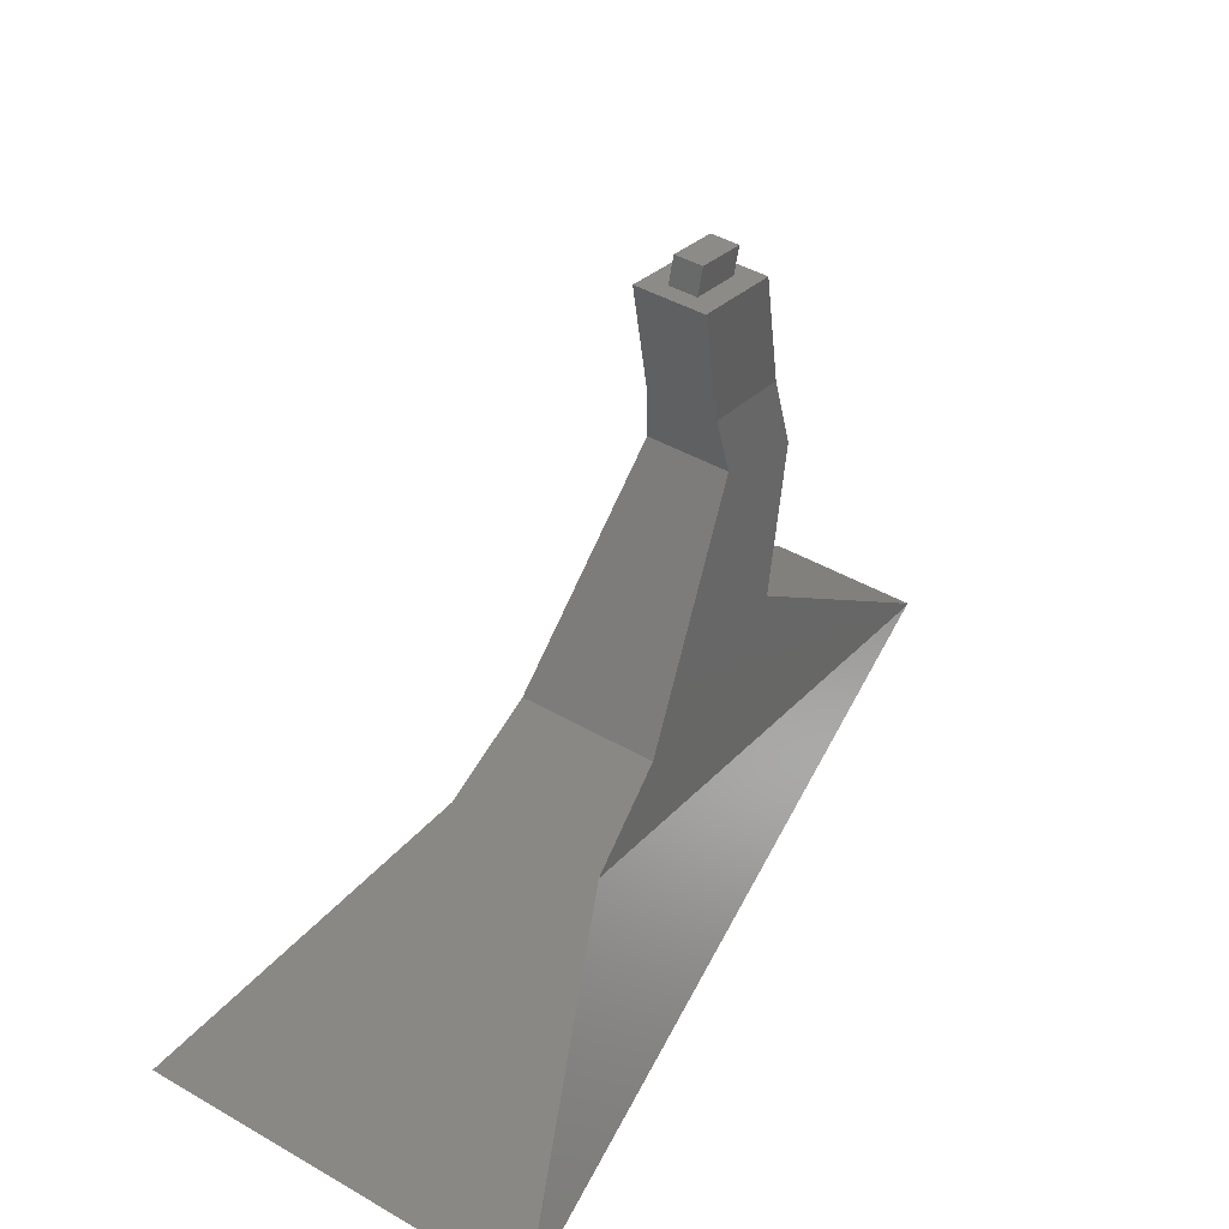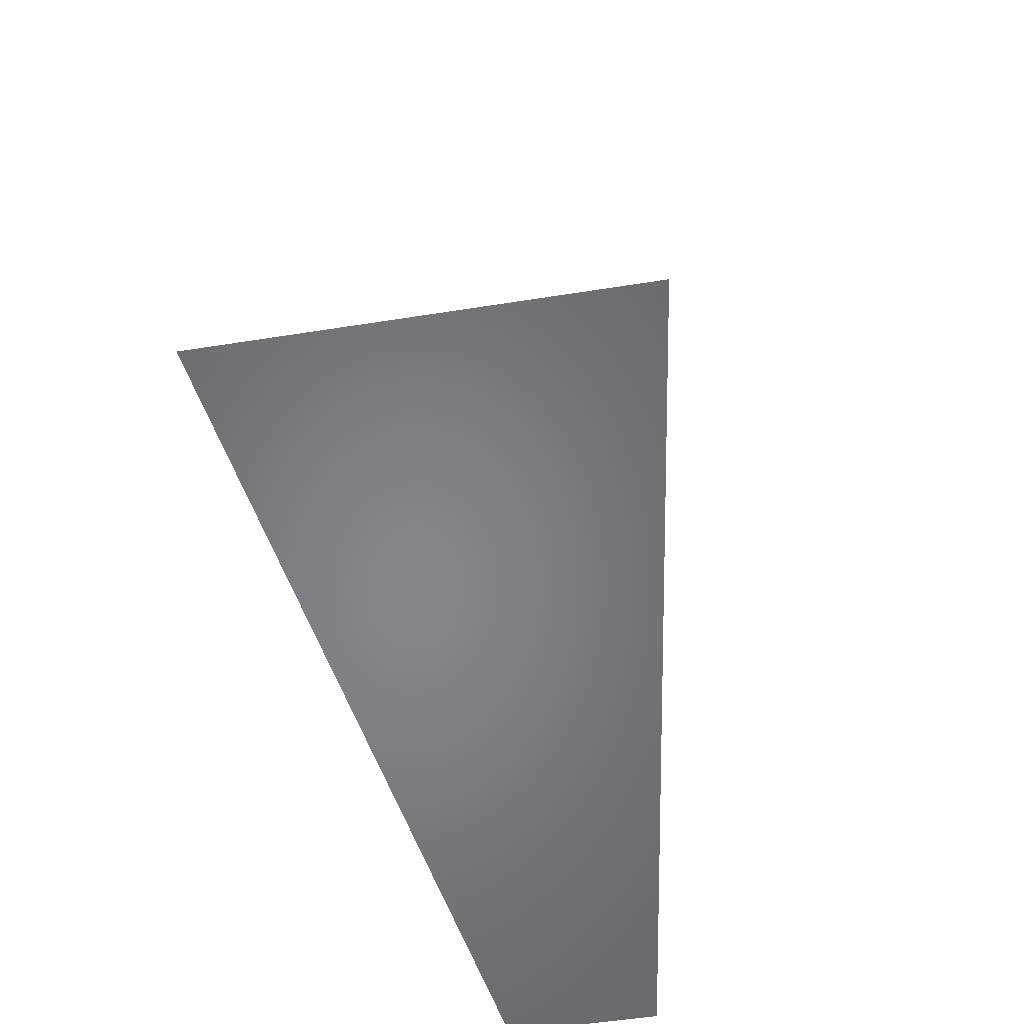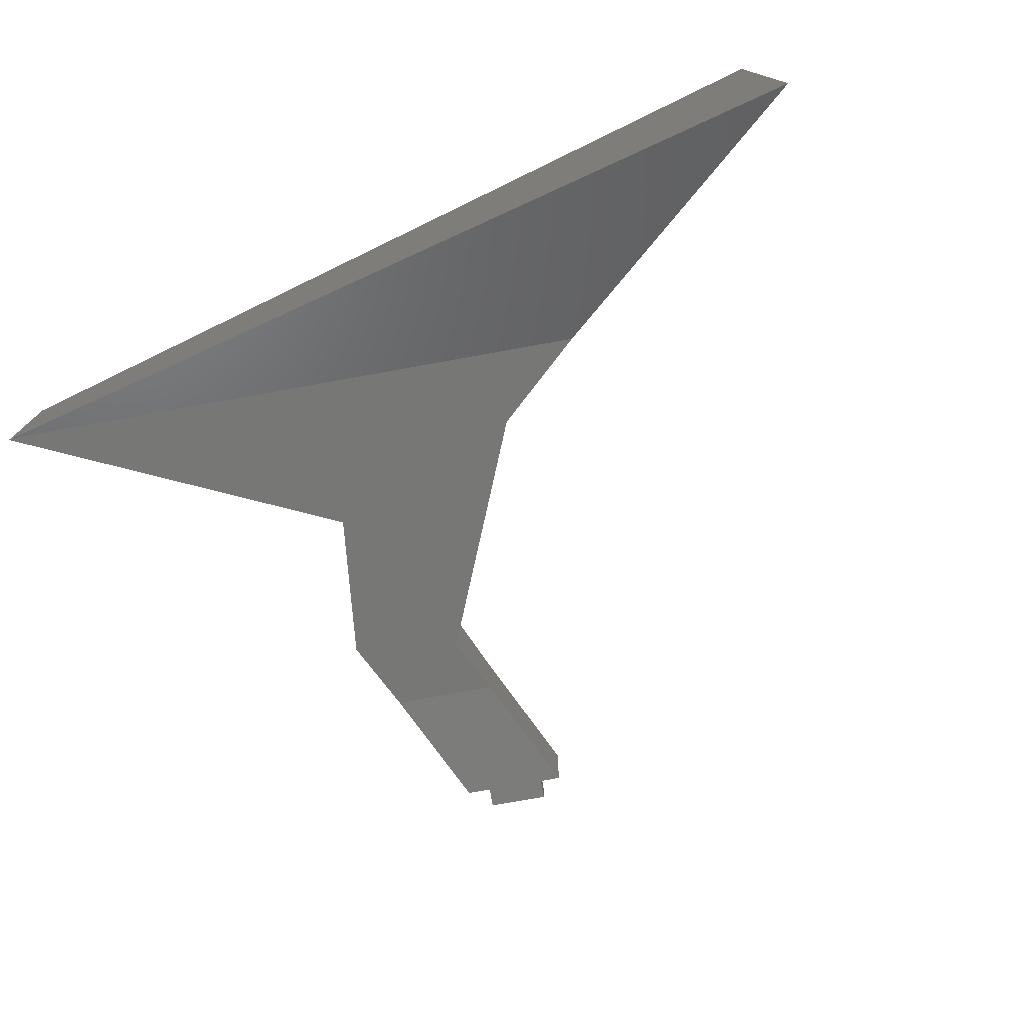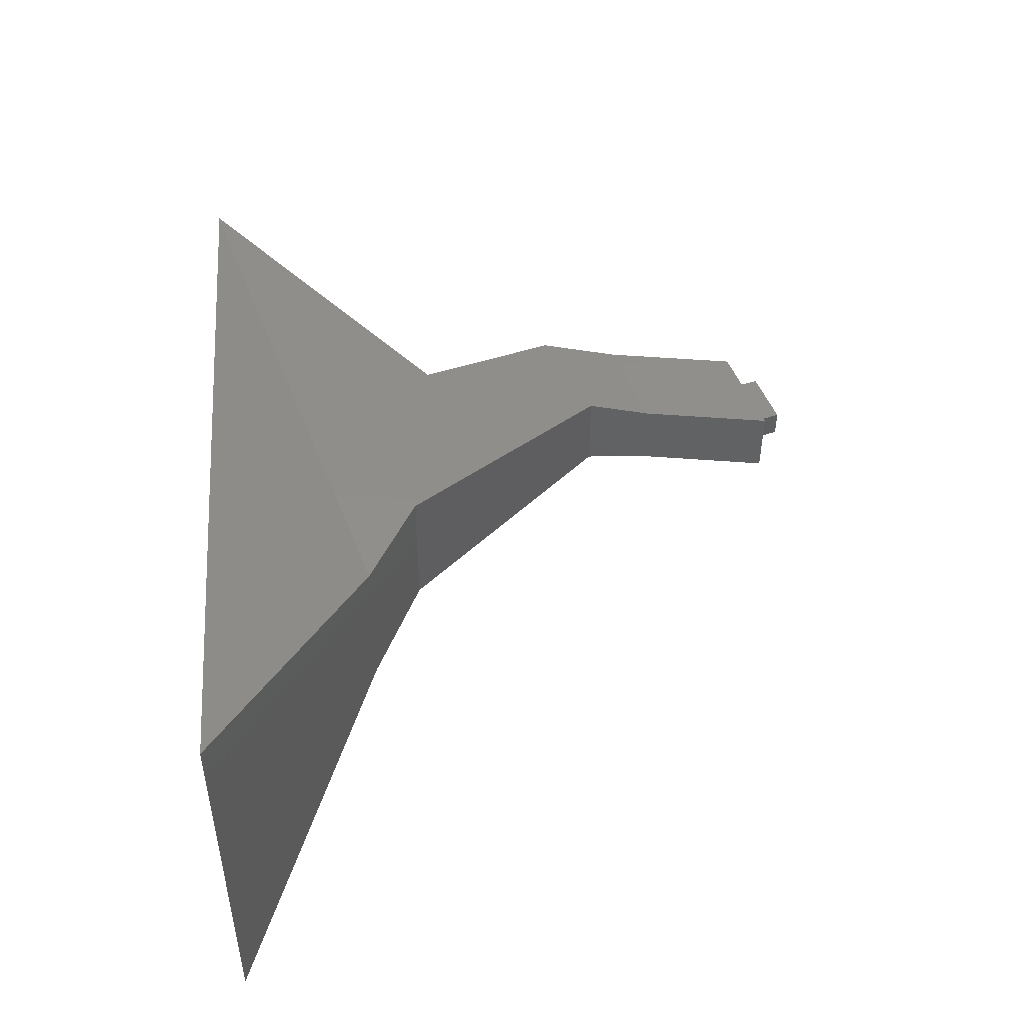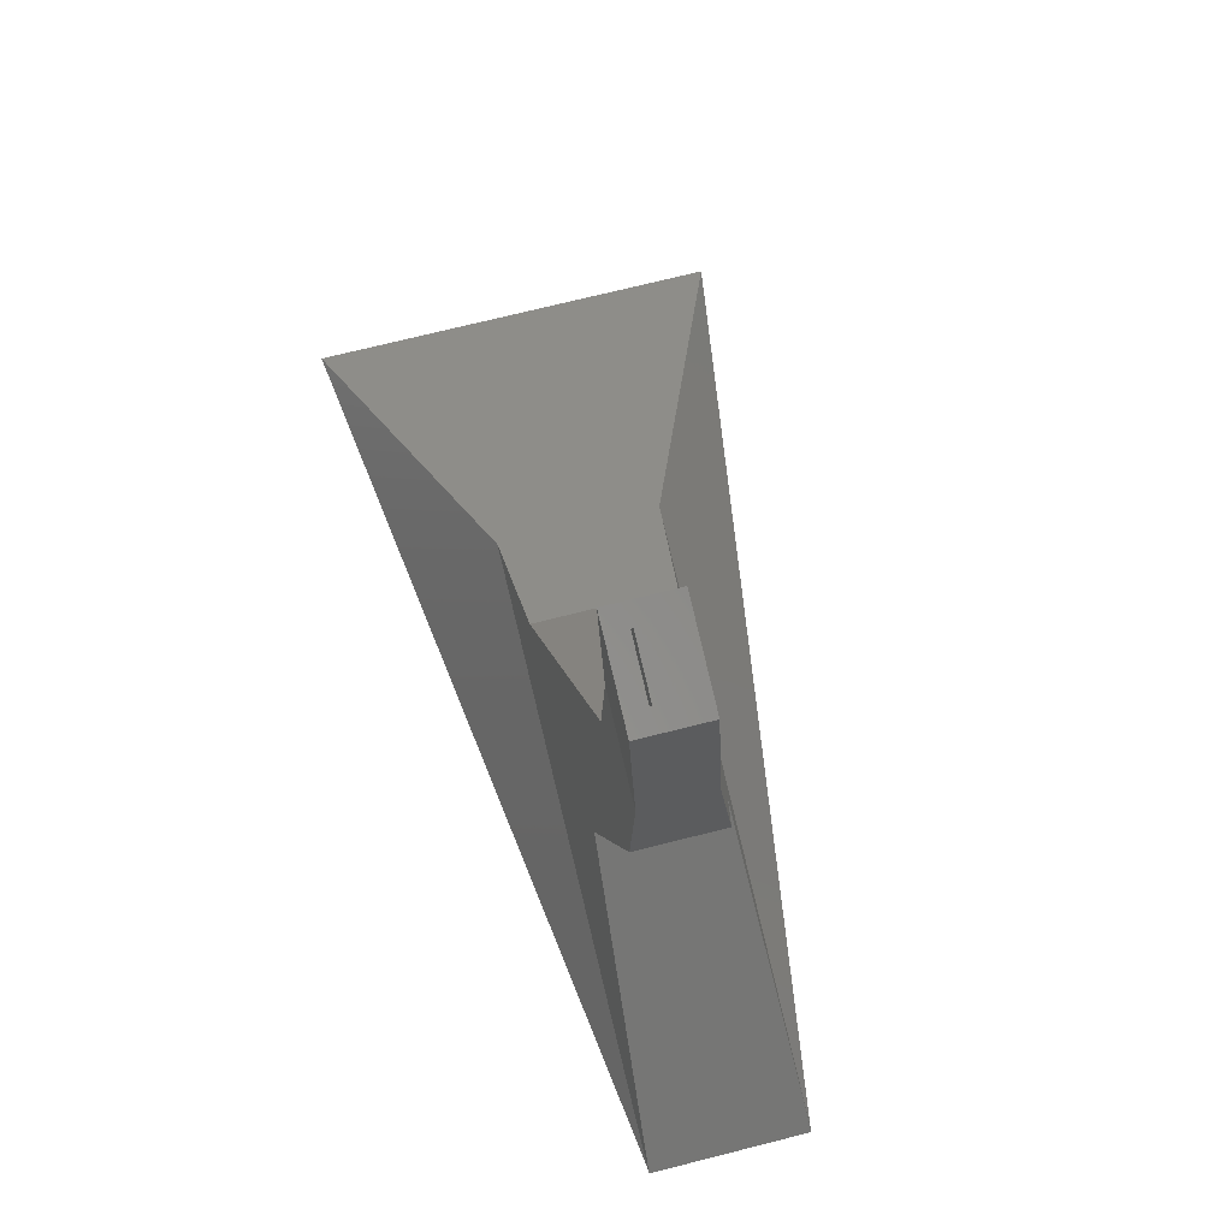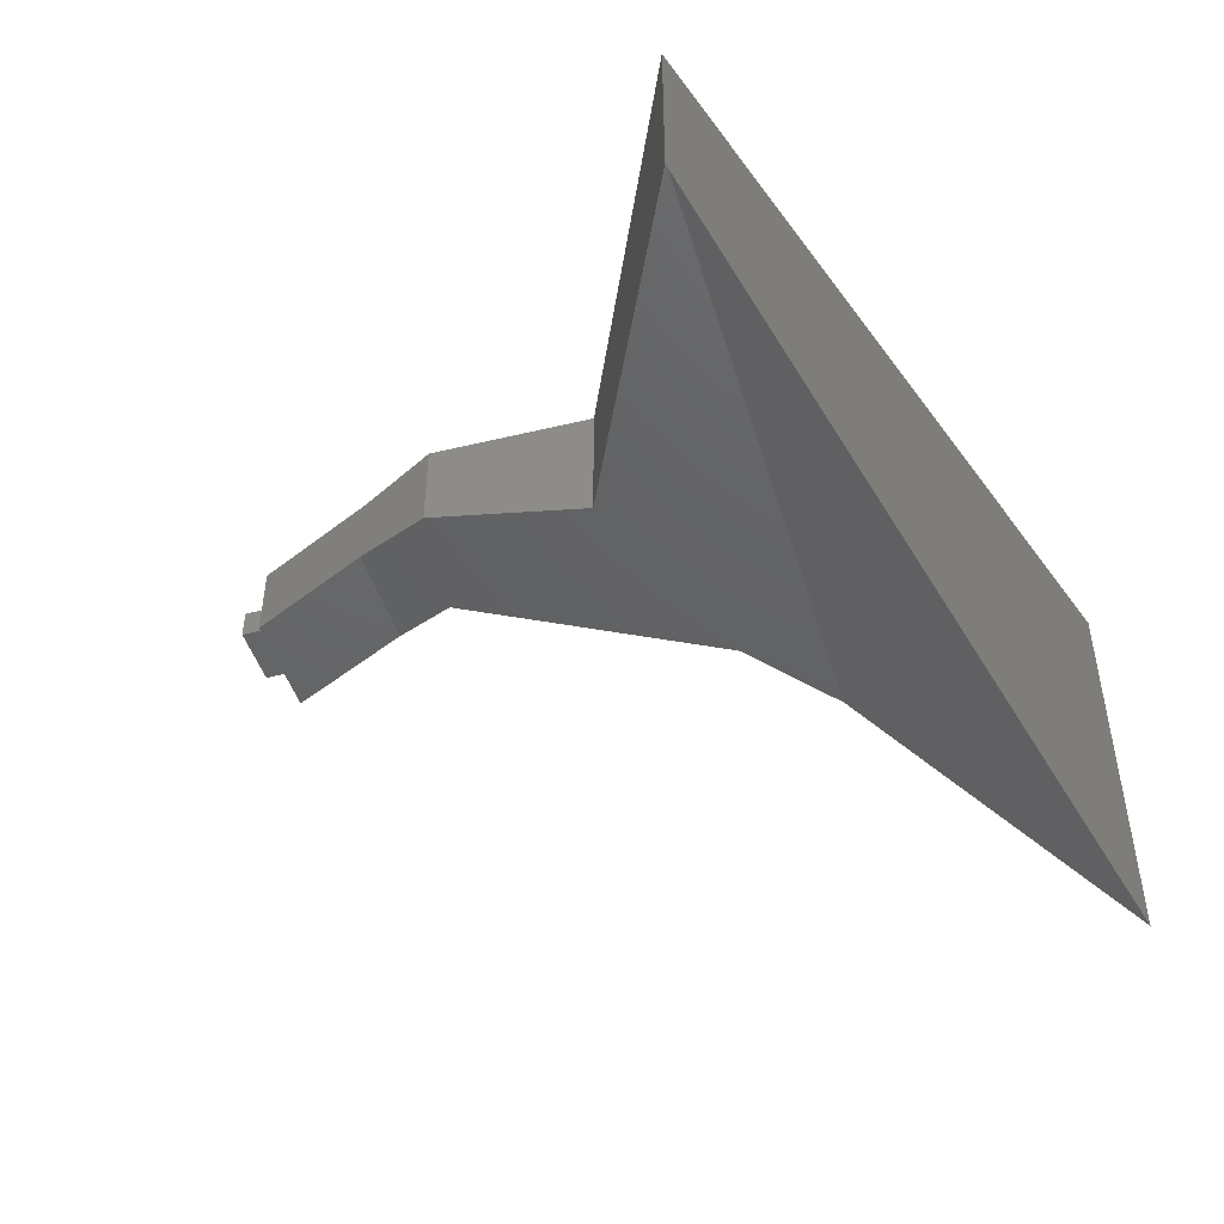
<metadata>
{"format":"stl","ext":"stl","renderer":"f3d","projection":"perspective","resolution":1024,"background":"white","views":[{"elev":45.7,"azim":-56.7,"up":"+Z"},{"elev":-53.2,"azim":-80.3,"up":"+Z"},{"elev":-75.7,"azim":-154.8,"up":"+Y"},{"elev":48.1,"azim":-95.3,"up":"+Y"},{"elev":72.5,"azim":75.9,"up":"+Z"},{"elev":-46.2,"azim":121.5,"up":"+Y"}]}
</metadata>
<code>
# stl→obj: 54 verts, 104 faces
v 5.204 5.002e-15 81.08
v 8.875 1.8 80.09
v 5.204 1.8 81.08
v 12.55 -1.8 79.11
v 12.55 -2.069e-14 79.11
v 8.875 -1.8 80.09
v 12.55 1.8 79.11
v 5.204 -1.8 81.08
v 11.61 -1.8 75.63
v 11.61 4.775e-15 75.63
v 11.61 1.8 75.63
v 7.943 1.8 76.62
v 4.273 1.8 77.6
v 4.273 4.775e-15 77.6
v 4.273 -1.8 77.6
v 7.943 -1.8 76.62
v 4.273 4.497 77.6
v 7.943 4.497 76.62
v 11.61 4.497 75.63
v 4.273 -4.497 77.6
v 7.943 -4.497 76.62
v 11.61 -4.497 75.63
v 14.32 -4.497 74.91
v 14.32 -1.8 74.91
v 14.32 7.276e-15 74.91
v 14.32 1.8 74.91
v 14.32 4.497 74.91
v 1.568 -4.497 78.32
v 1.568 -1.8 78.32
v 1.568 7.276e-15 78.32
v 1.568 1.8 78.32
v 1.568 4.497 78.32
v -65.11 25.89 1.144e-05
v -27.28 10.09 19.94
v -8.308 17.9 0
v 47.15 10.09 3.815e-06
v -8.308 -17.9 0
v -27.28 -10.09 19.94
v -65.11 -25.89 1.144e-05
v 47.15 -10.09 3.815e-06
v 17.37 -4.497 58.17
v 19.21 -5.565 48.09
v 19.21 5.565 48.09
v 17.37 4.497 58.17
v 12.23 -7.774 30.14
v 12.23 7.774 30.14
v 47.69 -10.07 3.052e-05
v 47.69 10.07 3.052e-05
v -14.43 8.951 26.72
v -14.43 -8.951 26.72
v 6.102 -5.357 53.46
v 6.102 5.357 53.46
v 4.621 -4.497 61.58
v 4.621 4.497 61.58
f 1 2 3
f 4 5 6
f 7 2 5
f 5 2 1
f 5 1 6
f 6 1 8
f 4 9 5
f 5 9 10
f 5 10 7
f 7 10 11
f 11 12 7
f 7 12 2
f 12 13 2
f 2 13 3
f 3 13 1
f 1 13 14
f 1 14 8
f 8 14 15
f 15 16 8
f 8 16 6
f 16 9 6
f 6 9 4
f 13 12 17
f 17 12 18
f 12 11 18
f 18 11 19
f 20 21 15
f 15 21 16
f 21 22 16
f 16 22 9
f 22 23 9
f 9 23 24
f 9 24 10
f 10 24 25
f 10 25 11
f 11 25 26
f 11 26 19
f 19 26 27
f 28 20 29
f 29 20 15
f 29 15 30
f 30 15 14
f 30 14 31
f 31 14 13
f 31 13 32
f 32 13 17
f 33 34 35
f 34 36 35
f 37 38 39
f 37 40 38
f 23 41 24
f 42 43 44
f 42 44 27
f 42 27 26
f 42 26 25
f 42 25 24
f 42 24 41
f 42 45 43
f 43 45 46
f 45 47 46
f 46 47 48
f 37 35 40
f 40 35 36
f 40 36 47
f 47 36 48
f 35 37 33
f 33 37 39
f 49 38 50
f 33 39 34
f 34 39 38
f 34 38 49
f 51 52 50
f 50 52 49
f 29 53 28
f 51 53 29
f 51 29 30
f 51 30 31
f 51 31 32
f 51 32 54
f 51 54 52
f 54 32 17
f 54 17 18
f 54 18 19
f 54 19 27
f 54 27 44
f 44 52 54
f 43 46 44
f 44 46 49
f 44 49 52
f 49 46 34
f 34 46 48
f 34 48 36
f 53 51 41
f 51 50 41
f 41 50 45
f 41 45 42
f 40 47 38
f 38 47 45
f 38 45 50
f 53 41 23
f 53 23 22
f 53 22 21
f 53 21 20
f 53 20 28

</code>
